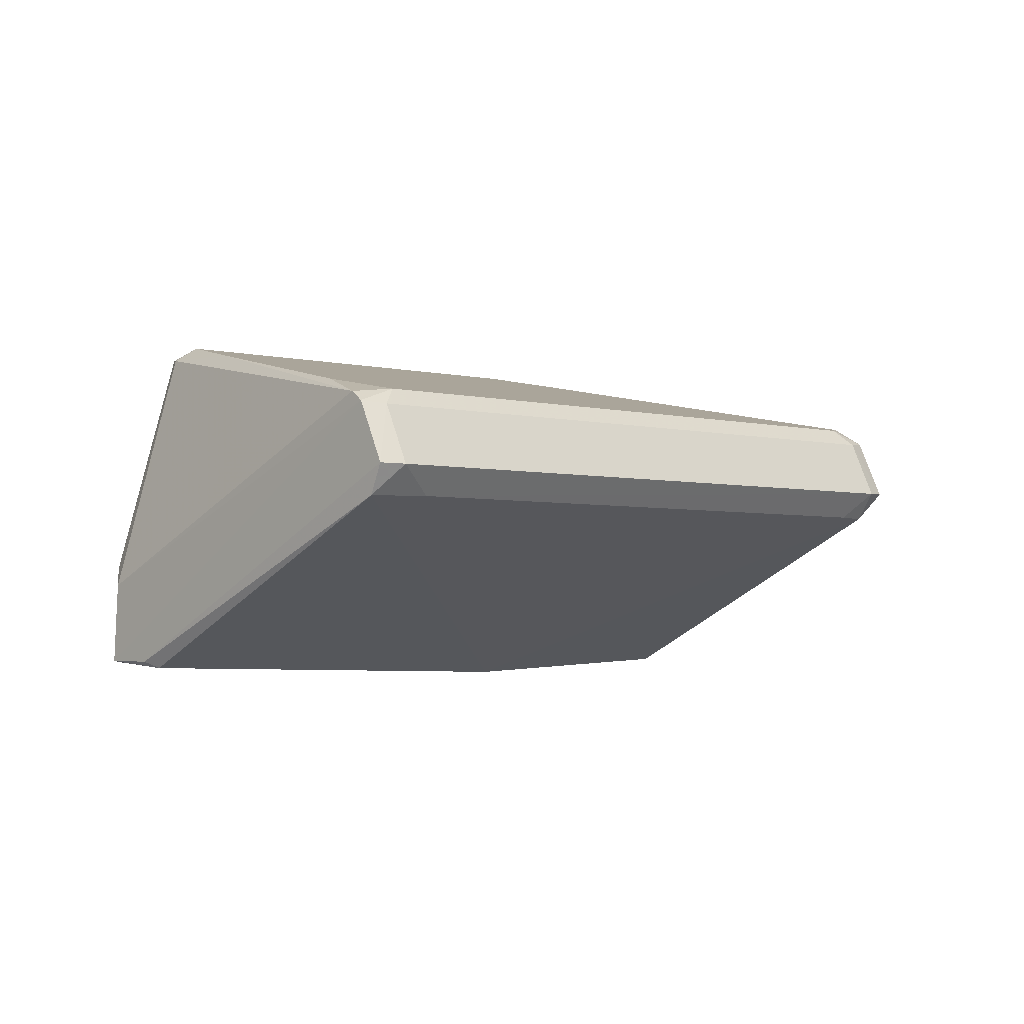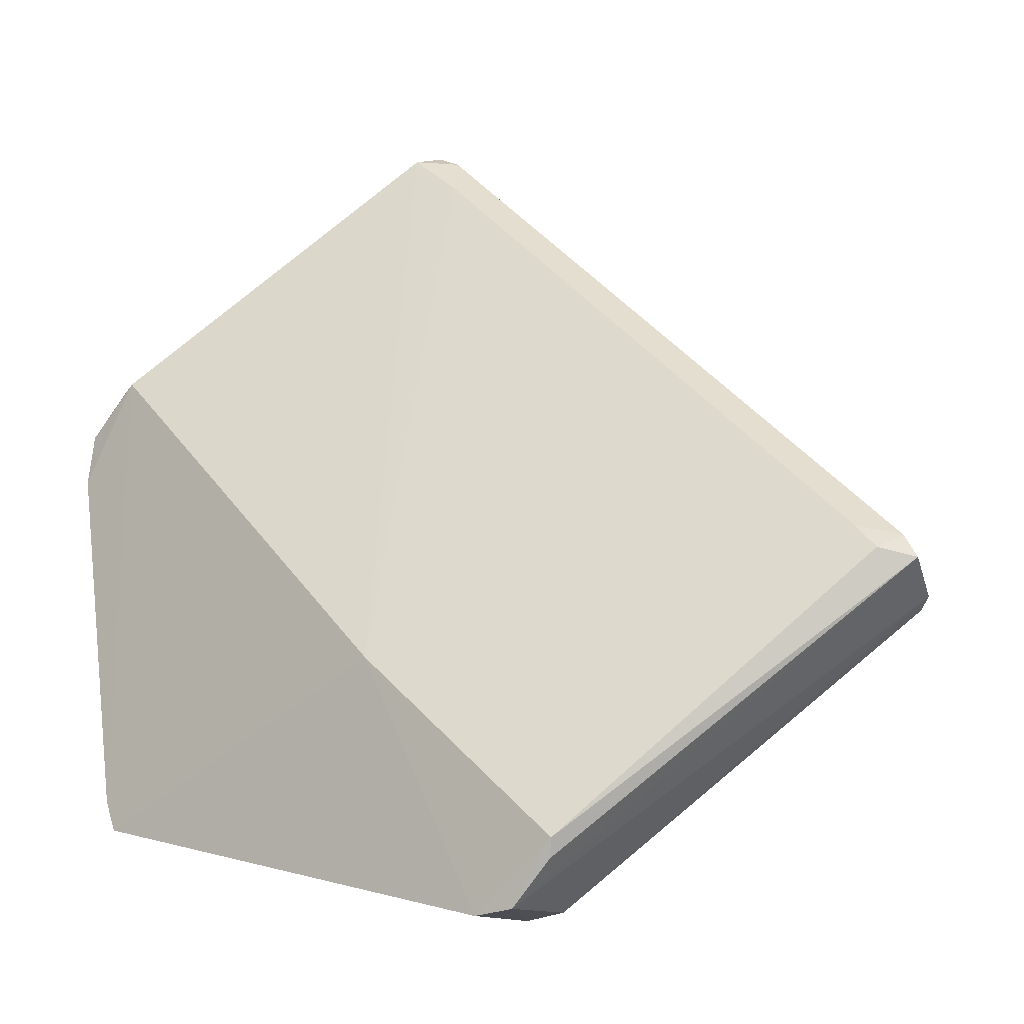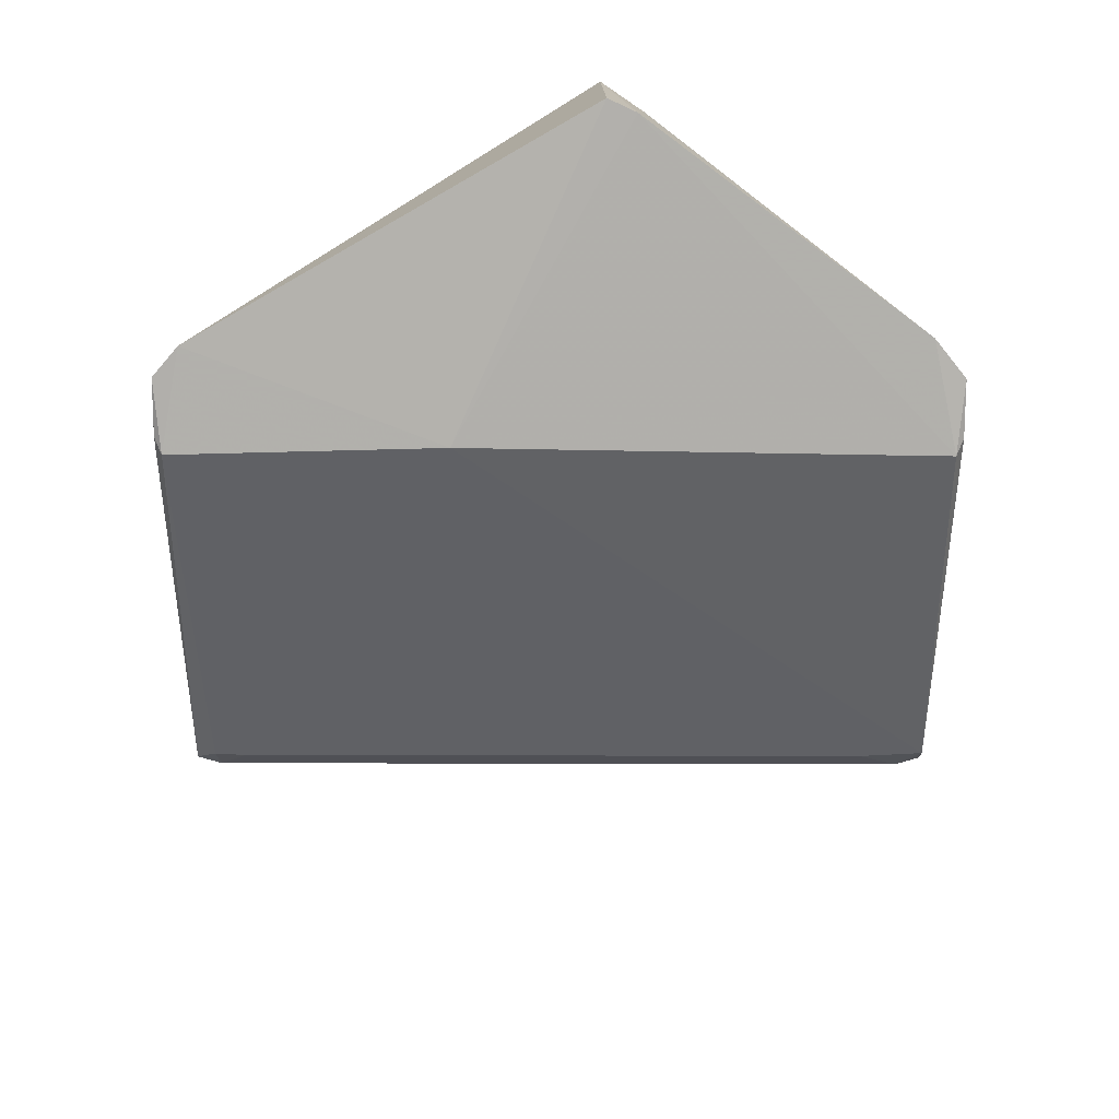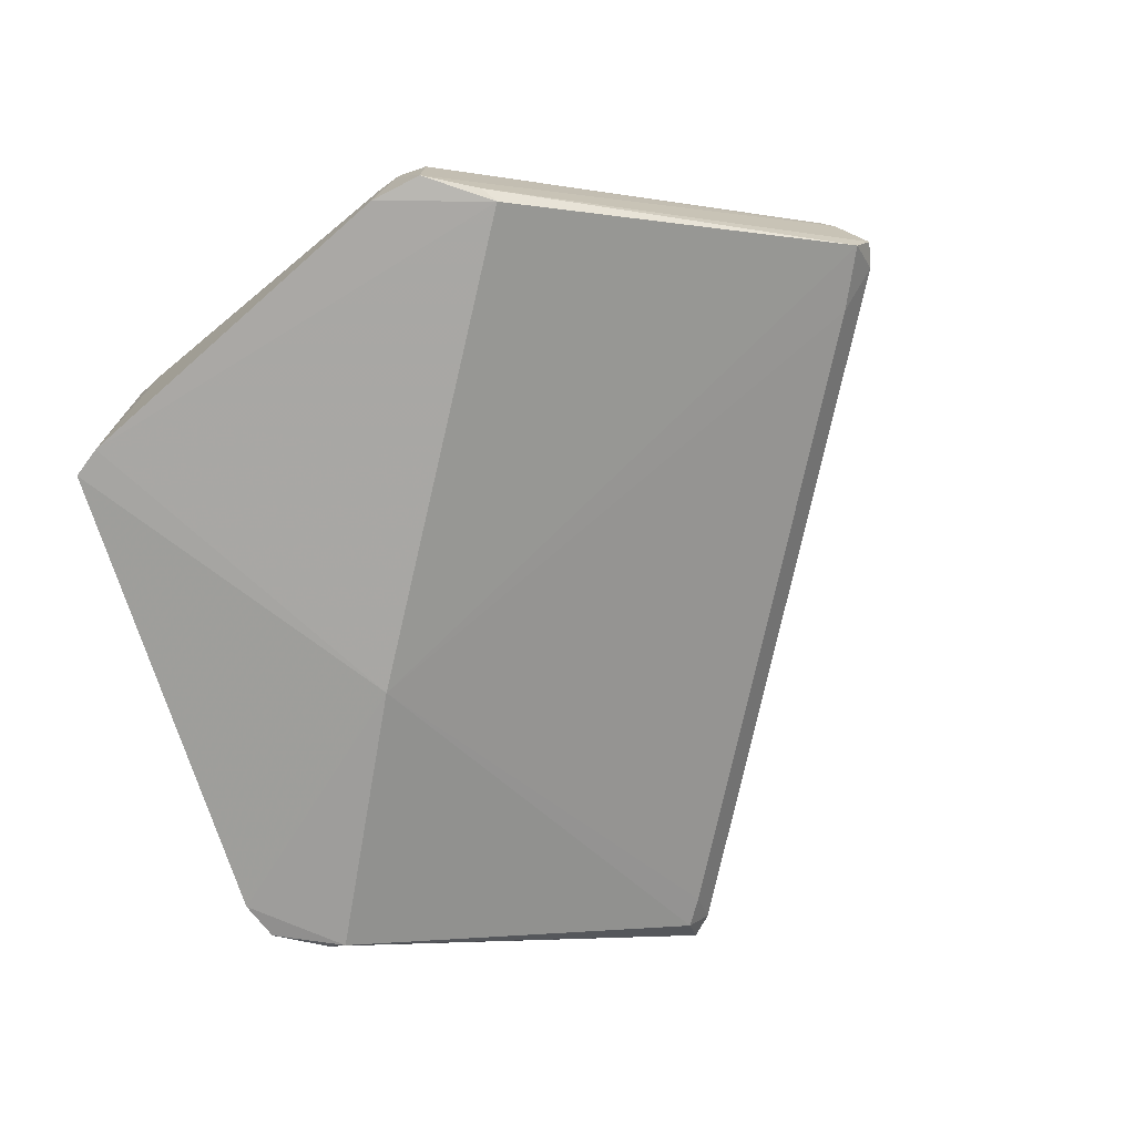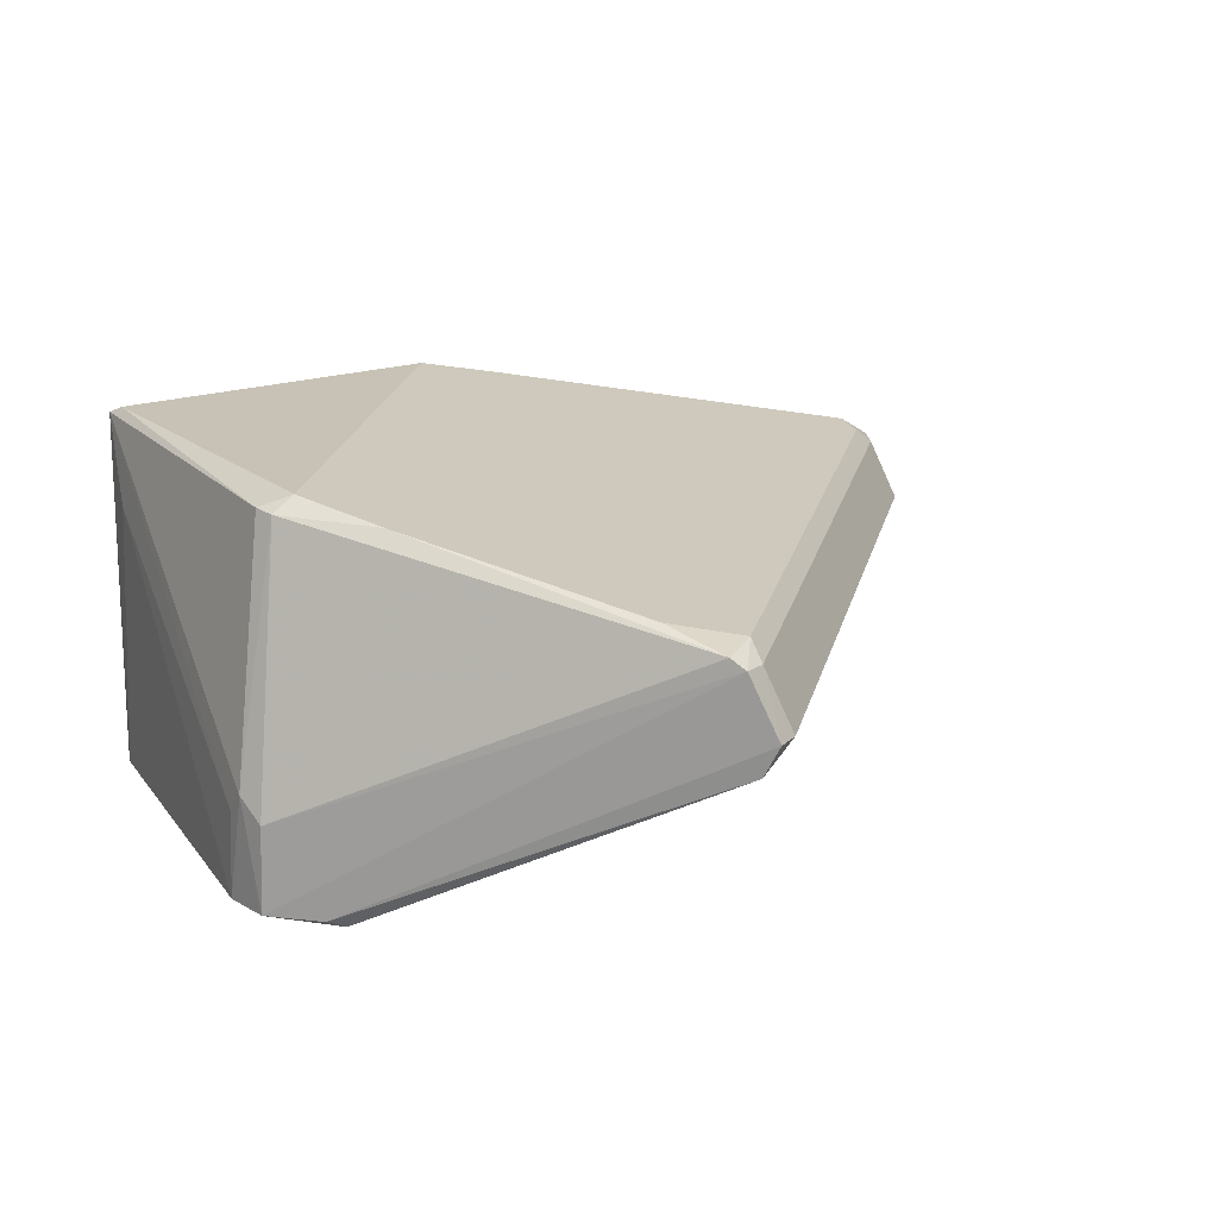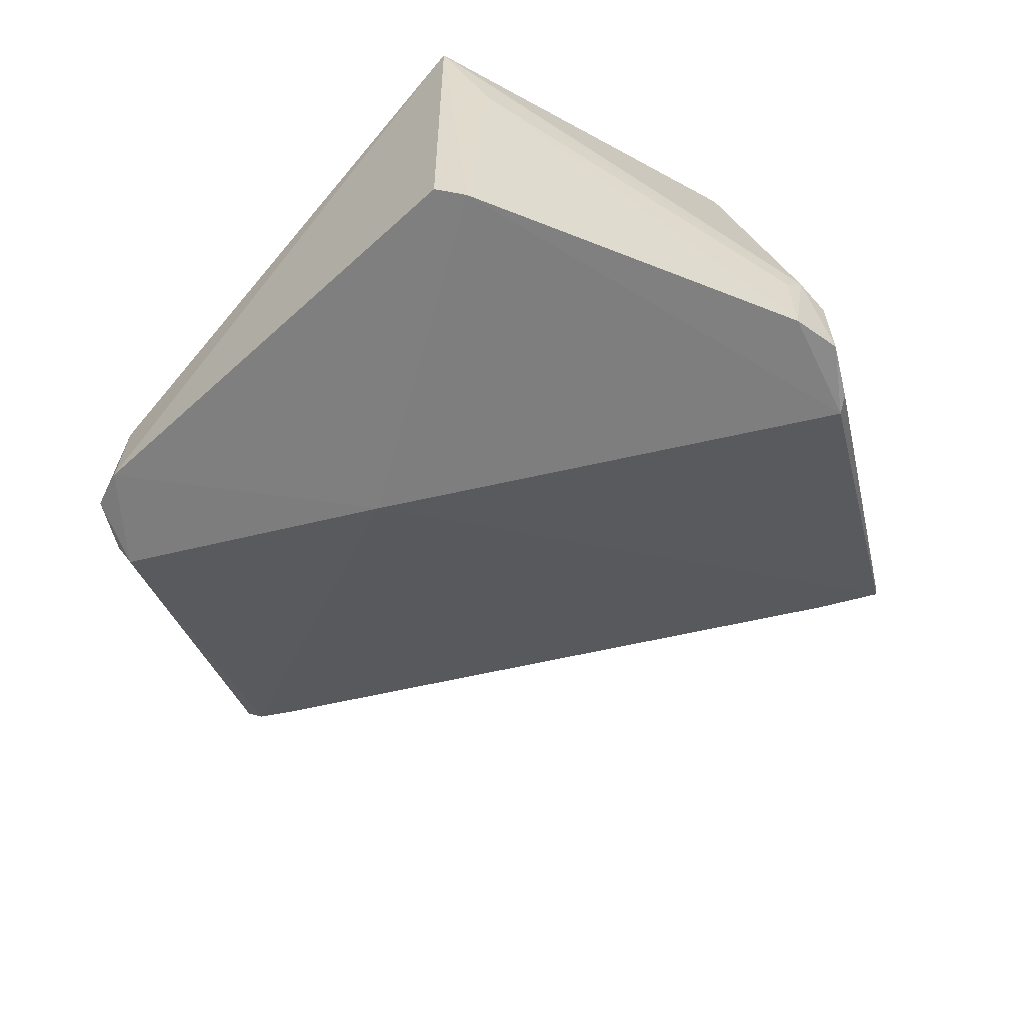
<metadata>
{"format":"obj","ext":"obj","renderer":"f3d","projection":"perspective","resolution":1024,"background":"white","views":[{"elev":-2.8,"azim":1.3,"up":"+Y"},{"elev":-17.4,"azim":35.5,"up":"+Z"},{"elev":-75.9,"azim":-135.1,"up":"+Y"},{"elev":-73.0,"azim":-57.0,"up":"+Y"},{"elev":18.3,"azim":-32.7,"up":"+Y"},{"elev":-56.8,"azim":-121.1,"up":"+Y"}]}
</metadata>
<code>
o convex_1
v 2699 -1575 810.1
v 2720 -1600 714.4
v 2720 -1591 714.9
v 2668 -1600 731.7
v 2670 -1560 730.1
v 2758 -1571 748.2
v 2669 -1601 782.2
v 2757 -1582 751.3
v 2671 -1561 769.8
v 2707 -1560 729
v 2662 -1589 773.5
v 2730 -1601 721.3
v 2695 -1570 809.1
v 2697 -1582 811.3
v 2707 -1602 742.7
v 2755 -1569 747.3
v 2669 -1561 728.4
v 2669 -1600 728.3
v 2662 -1600 777
v 2724 -1591 715.5
v 2668 -1562 770
v 2699 -1570 806.5
v 2759 -1578 753.1
v 2663 -1591 776.9
v 2662 -1600 771.3
v 2701 -1578 811.2
v 2711 -1561 729.1
v 2760 -1578 750.5
v 2724 -1600 714.7
v 2757 -1572 750.8
v 2668 -1562 767.8
v 2668 -1570 734
v 2756 -1570 747.1
v 2720 -1587 716.1
v 2702 -1581 806.3
v 2754 -1570 751.3
v 2698 -1578 812.7
v 2698 -1571 809
v 2667 -1600 781.6
v 2729 -1600 719.3
v 2691 -1568 802.6
v 2696 -1571 810.4
v 2755 -1581 754
v 2662 -1591 771.2
v 2715 -1561 731.8
v 2676 -1563 778.8
f 13 41 46
f 5 9 10
f 7 4 15
f 2 12 15
f 12 8 15
f 14 7 15
f 3 2 17
f 5 10 17
f 2 15 18
f 15 4 18
f 17 2 18
f 4 17 18
f 11 19 24
f 13 21 24
f 21 11 24
f 4 7 25
f 7 19 25
f 19 11 25
f 8 12 28
f 23 8 28
f 2 3 29
f 12 2 29
f 3 20 29
f 20 6 29
f 6 28 29
f 1 26 30
f 26 23 30
f 28 6 30
f 23 28 30
f 9 5 31
f 5 17 31
f 17 11 31
f 21 9 31
f 11 21 31
f 17 4 32
f 4 25 32
f 16 6 33
f 6 20 33
f 27 16 33
f 20 27 33
f 3 17 34
f 17 10 34
f 20 3 34
f 10 27 34
f 27 20 34
f 14 15 35
f 26 14 35
f 23 26 35
f 6 16 36
f 30 6 36
f 14 26 37
f 37 26 38
f 26 1 38
f 1 30 38
f 36 22 38
f 30 36 38
f 7 14 39
f 19 7 39
f 14 37 39
f 28 12 40
f 12 29 40
f 29 28 40
f 13 22 41
f 22 13 42
f 24 19 42
f 13 24 42
f 37 38 42
f 38 22 42
f 19 39 42
f 39 37 42
f 15 8 43
f 8 23 43
f 35 15 43
f 23 35 43
f 11 17 44
f 25 11 44
f 17 32 44
f 32 25 44
f 10 9 45
f 27 10 45
f 16 27 45
f 36 16 45
f 22 36 45
f 9 41 45
f 41 22 45
f 9 21 46
f 21 13 46
f 41 9 46

</code>
